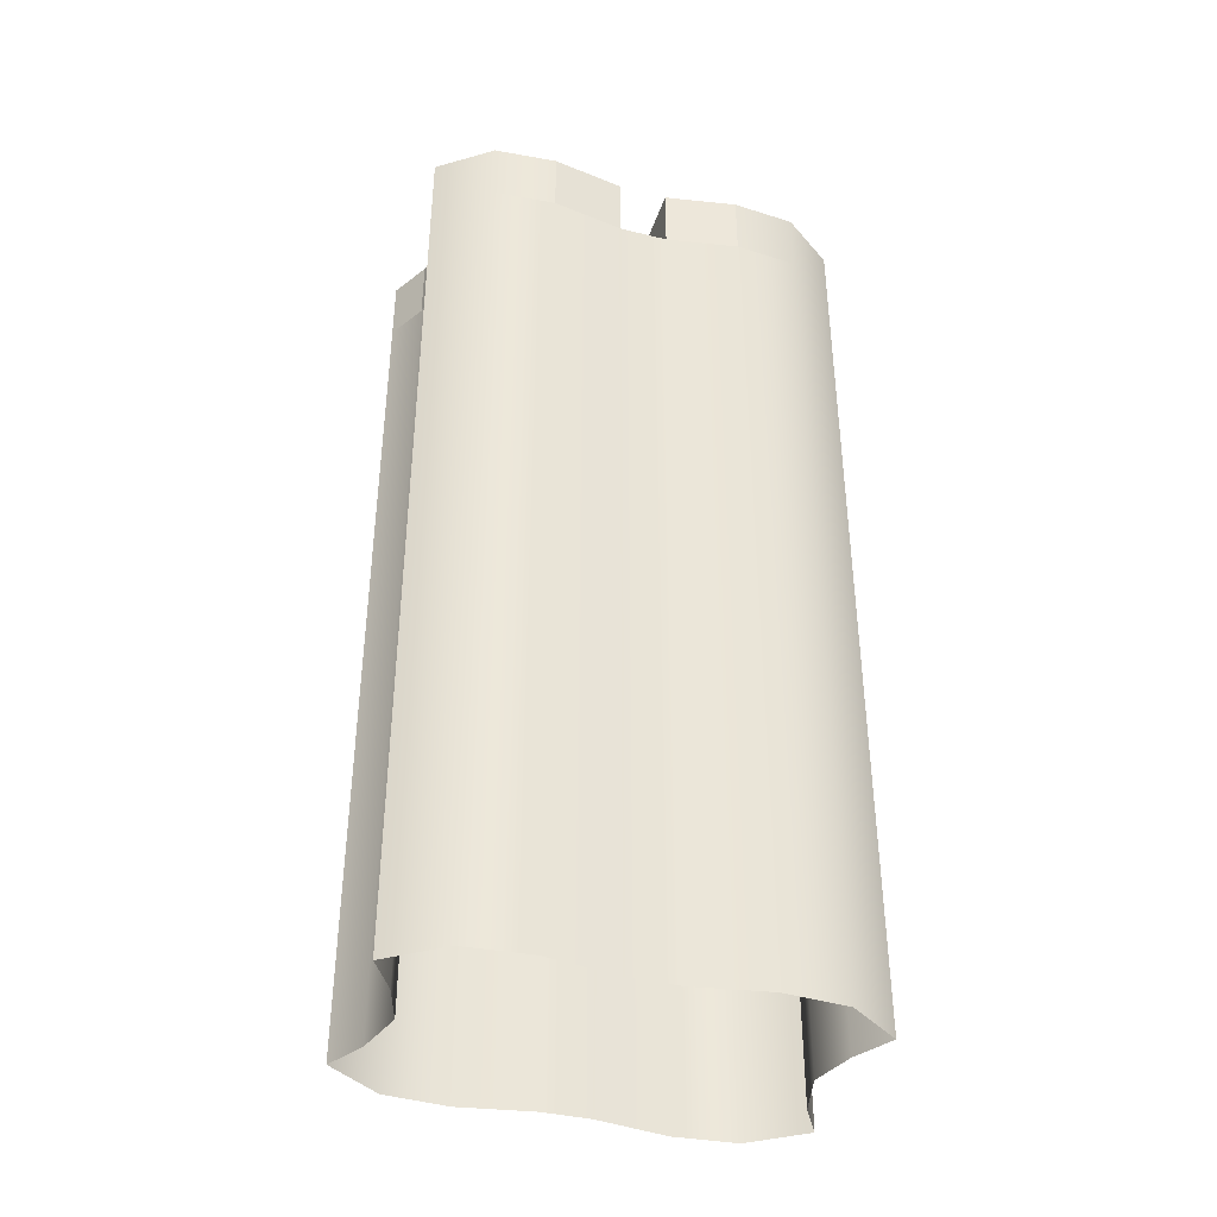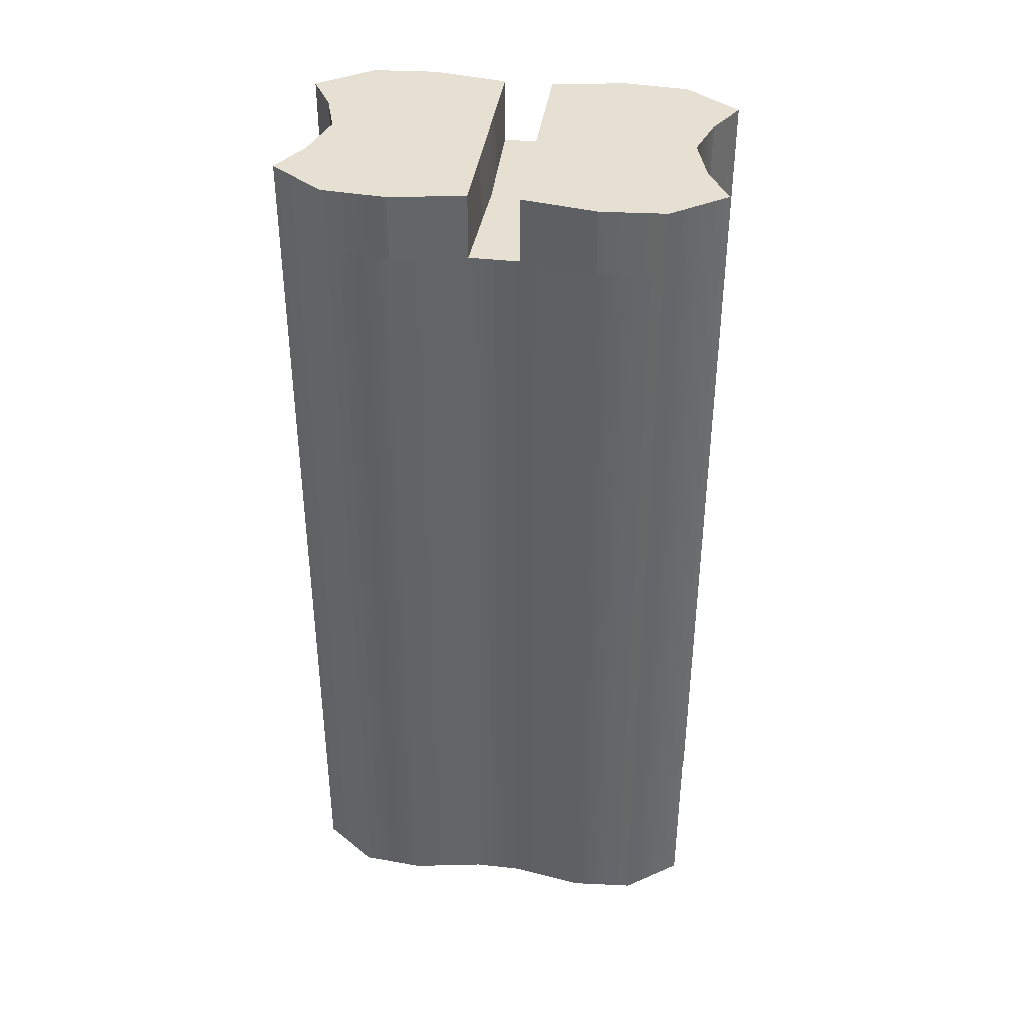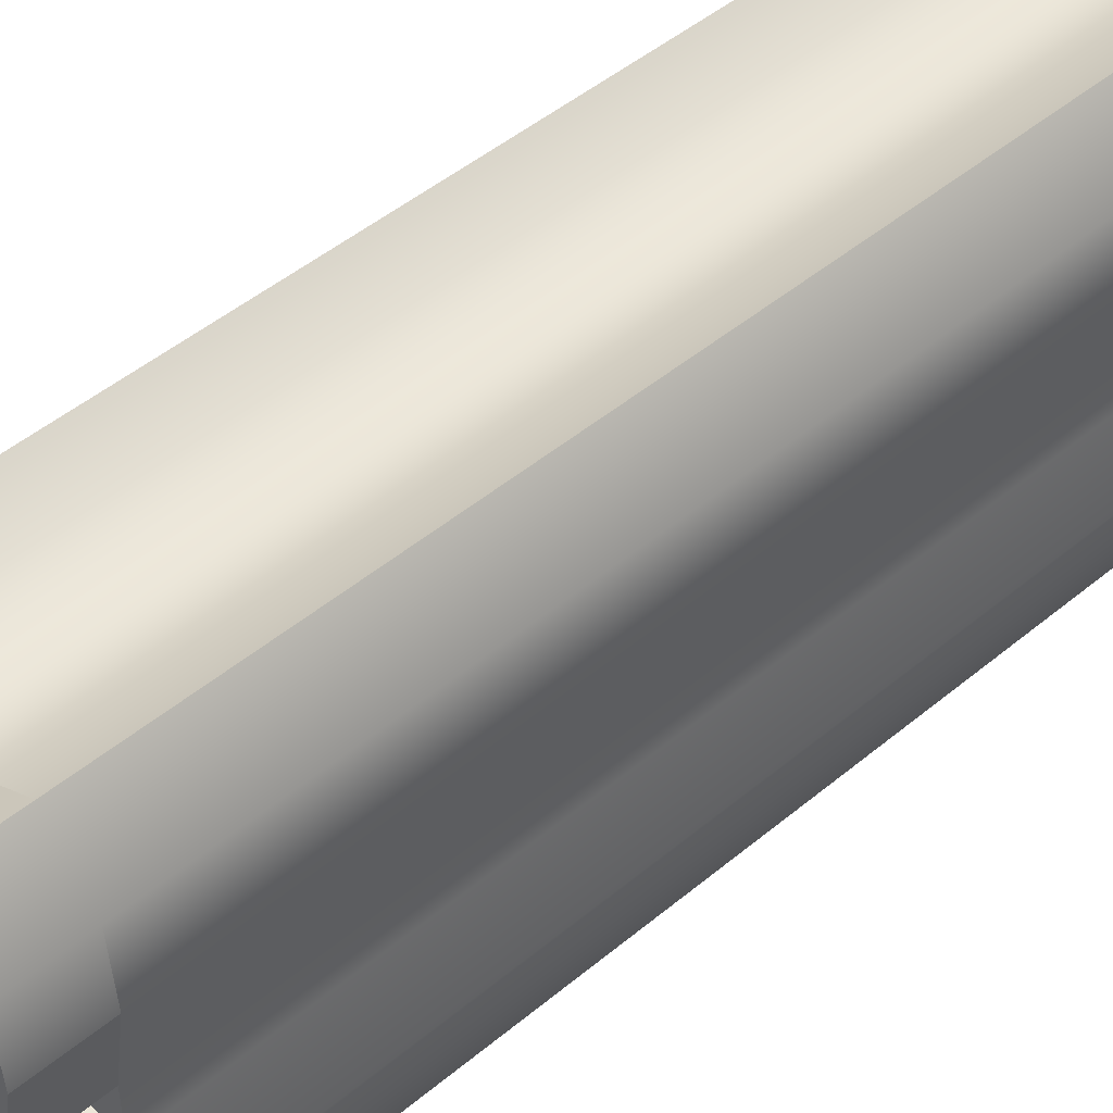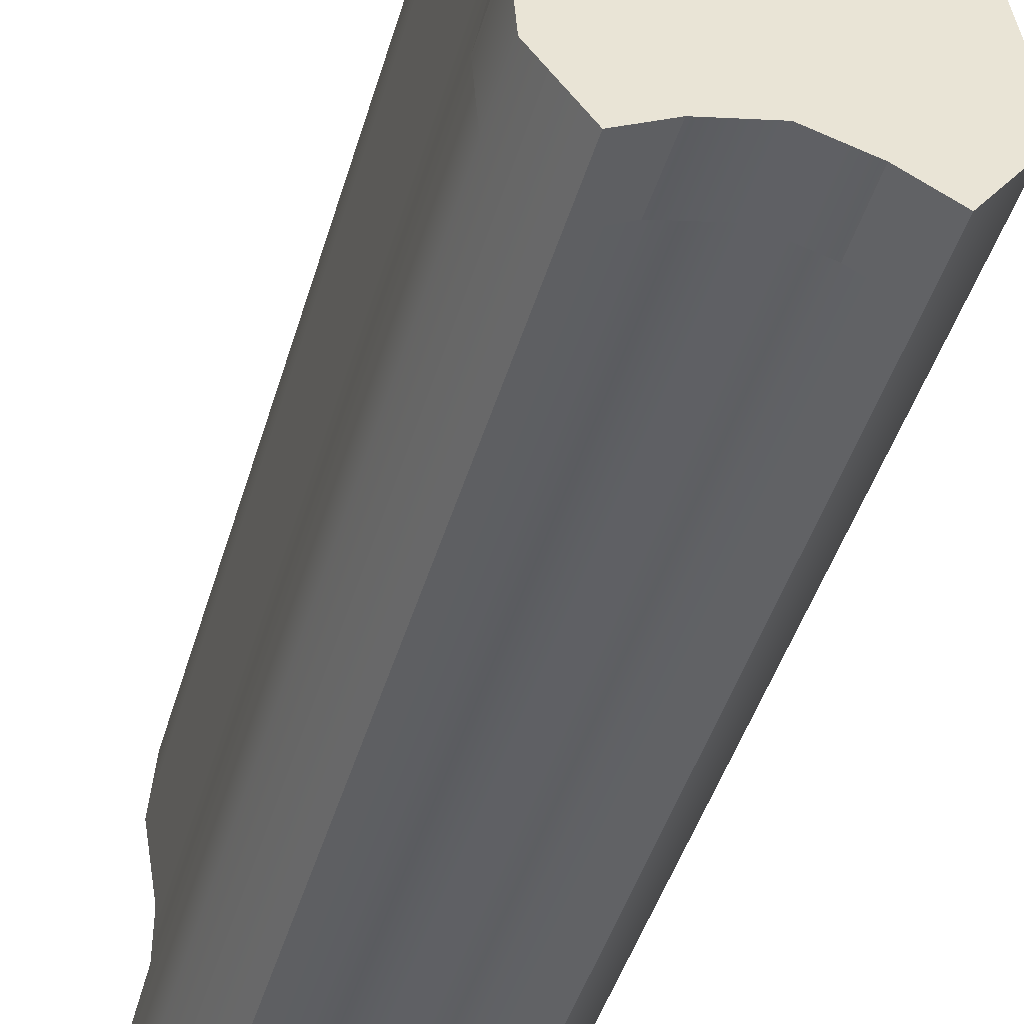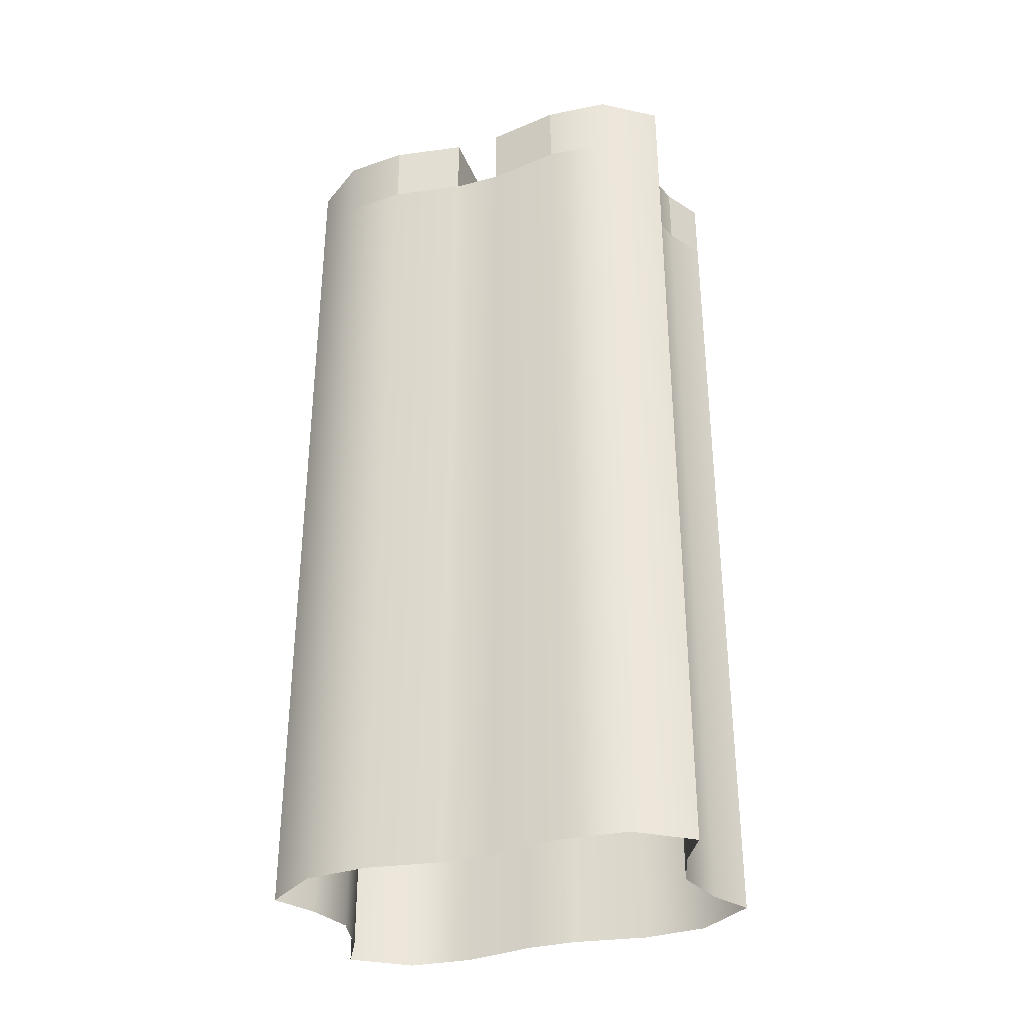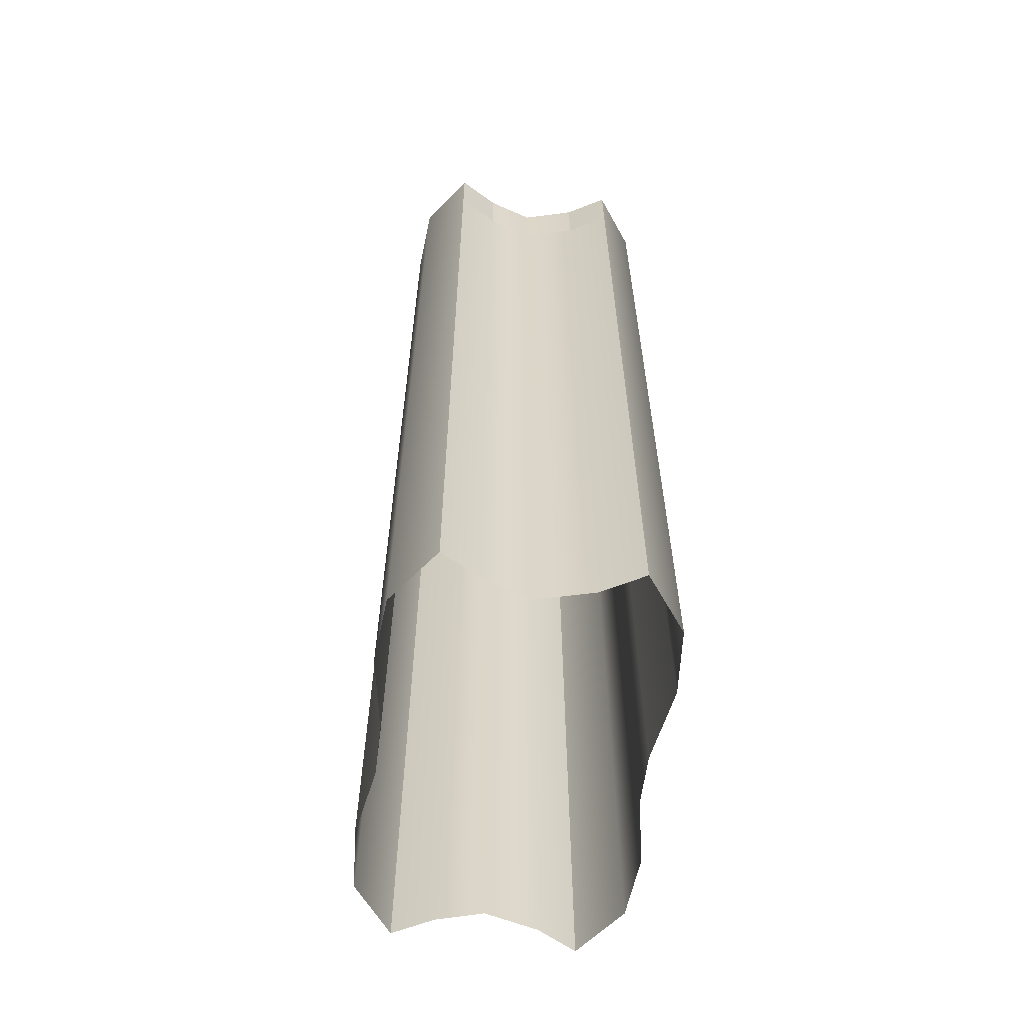
<metadata>
{"format":"obj","ext":"obj","renderer":"f3d","projection":"perspective","resolution":1024,"background":"white","views":[{"elev":-38.9,"azim":-107.2,"up":"+Y"},{"elev":38.5,"azim":98.0,"up":"+Y"},{"elev":48.2,"azim":-132.9,"up":"+Z"},{"elev":-44.1,"azim":164.1,"up":"+Z"},{"elev":-33.5,"azim":-69.9,"up":"+Y"},{"elev":-60.4,"azim":-7.4,"up":"+Y"}]}
</metadata>
<code>
g default
v -1500 1.444e+04 3600
v 1500 1.444e+04 3600
v -1500 0 3600
v 1500 0 3600
v 2248 1.444e+04 1637
v -2248 1.444e+04 1637
v -2248 0 1637
v 2248 0 1637
v 2036 1.444e+04 407.4
v -2036 1.444e+04 407.4
v -2036 0 407.4
v 2036 0 407.4
v 825.4 1.444e+04 374.1
v 836.4 1.444e+04 3224
v 836.4 0 3224
v -826.6 1.444e+04 374.1
v -833.7 1.444e+04 3224
v -833.7 0 3224
v -826.5 1.553e+04 1637
v -2248 1.553e+04 1637
v -826.5 1.553e+04 3224
v -1500 1.553e+04 3600
v -826.6 1.553e+04 406.8
v -2036 1.553e+04 407.4
v 825.4 1.553e+04 406.8
v 825.6 1.553e+04 1637
v 2036 1.553e+04 407.4
v 2248 1.553e+04 1637
v 825.6 1.553e+04 3224
v 1500 1.553e+04 3600
v 2163 1.553e+04 2703
v 825.6 1.553e+04 2703
v -826.5 1.553e+04 2703
v -2163 1.553e+04 2703
v -2163 1.444e+04 2703
v -2163 0 2703
v 2163 0 2703
v 2163 1.444e+04 2703
v -36.7 1.444e+04 346.6
v -36.7 1.553e+04 406.6
v -53.46 1.553e+04 1637
v -53.14 1.553e+04 2703
v -53.93 1.553e+04 2987
v -53.93 1.444e+04 2987
v -53.93 0 2987
v -1500 1.444e+04 -3600
v 1500 1.444e+04 -3600
v -1500 0 -3600
v 1500 0 -3600
v 2248 1.444e+04 -1637
v -2248 1.444e+04 -1637
v -2248 0 -1637
v 2248 0 -1637
v 2036 1.444e+04 -407.4
v -2036 1.444e+04 -407.4
v -2036 0 -407.4
v 2036 0 -407.4
v 825.4 1.444e+04 -374.1
v 836.4 1.444e+04 -3224
v 836.4 0 -3224
v -826.6 1.444e+04 -374.1
v -833.7 1.444e+04 -3224
v -833.7 0 -3224
v -826.5 1.553e+04 -1637
v -2248 1.553e+04 -1637
v -826.5 1.553e+04 -3224
v -1500 1.553e+04 -3600
v -826.6 1.553e+04 -406.8
v -2036 1.553e+04 -407.4
v 825.4 1.553e+04 -406.8
v 825.6 1.553e+04 -1637
v 2036 1.553e+04 -407.4
v 2248 1.553e+04 -1637
v 825.6 1.553e+04 -3224
v 1500 1.553e+04 -3600
v 2163 1.553e+04 -2703
v 825.6 1.553e+04 -2703
v -826.5 1.553e+04 -2703
v -2163 1.553e+04 -2703
v -2163 1.444e+04 -2703
v -2163 0 -2703
v 2163 0 -2703
v 2163 1.444e+04 -2703
v -36.7 1.444e+04 -346.6
v -36.7 1.553e+04 -406.6
v -53.46 1.553e+04 -1637
v -53.14 1.553e+04 -2703
v -53.93 1.553e+04 -2987
v -53.93 1.444e+04 -2987
v -53.93 0 -2987
g pCube5
f 1 3 18 17
f 20 34 33 19
f 36 35 6 7
f 5 38 37 8
f 24 20 19 23
f 7 6 10 11
f 9 5 8 12
f 26 28 27 25
f 32 31 28 26
f 15 4 2 14
f 19 41 40 23
f 33 42 41 19
f 18 45 44 17
f 17 21 22 1
f 35 34 20 6
f 10 24 23 16
f 6 20 24 10
f 13 25 27 9
f 9 27 28 5
f 5 28 31 38
f 2 30 29 14
f 16 23 40 39
f 44 43 21 17
f 29 30 31 32
f 21 43 42 33
f 34 22 21 33
f 1 22 34 35
f 3 1 35 36
f 38 2 4 37
f 31 30 2 38
f 40 25 13 39
f 41 26 25 40
f 42 32 26 41
f 43 29 32 42
f 14 29 43 44
f 45 15 14 44
f 13 9 54 58
f 39 13 58 84
f 16 39 84 61
f 10 16 61 55
f 11 10 55 56
f 9 12 57 54
f 46 62 63 48
f 65 64 78 79
f 81 52 51 80
f 50 53 82 83
f 69 68 64 65
f 52 56 55 51
f 54 57 53 50
f 71 70 72 73
f 77 71 73 76
f 60 59 47 49
f 64 68 85 86
f 78 64 86 87
f 63 62 89 90
f 62 46 67 66
f 80 51 65 79
f 55 61 68 69
f 51 55 69 65
f 58 54 72 70
f 54 50 73 72
f 50 83 76 73
f 47 59 74 75
f 61 84 85 68
f 89 62 66 88
f 74 77 76 75
f 66 78 87 88
f 79 78 66 67
f 46 80 79 67
f 48 81 80 46
f 83 82 49 47
f 76 83 47 75
f 85 84 58 70
f 86 85 70 71
f 87 86 71 77
f 88 87 77 74
f 59 89 88 74
f 90 89 59 60

</code>
